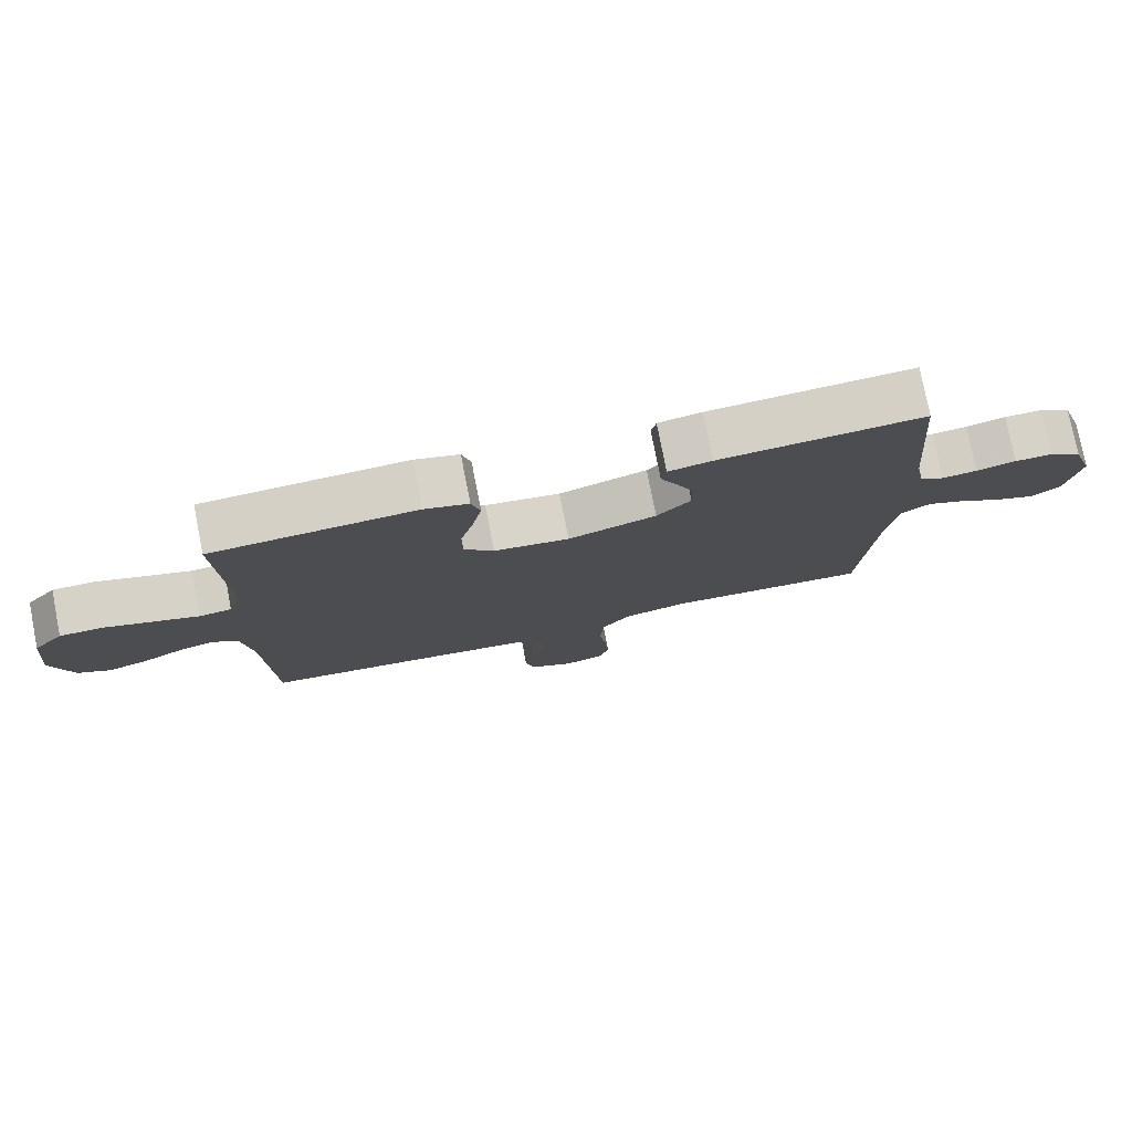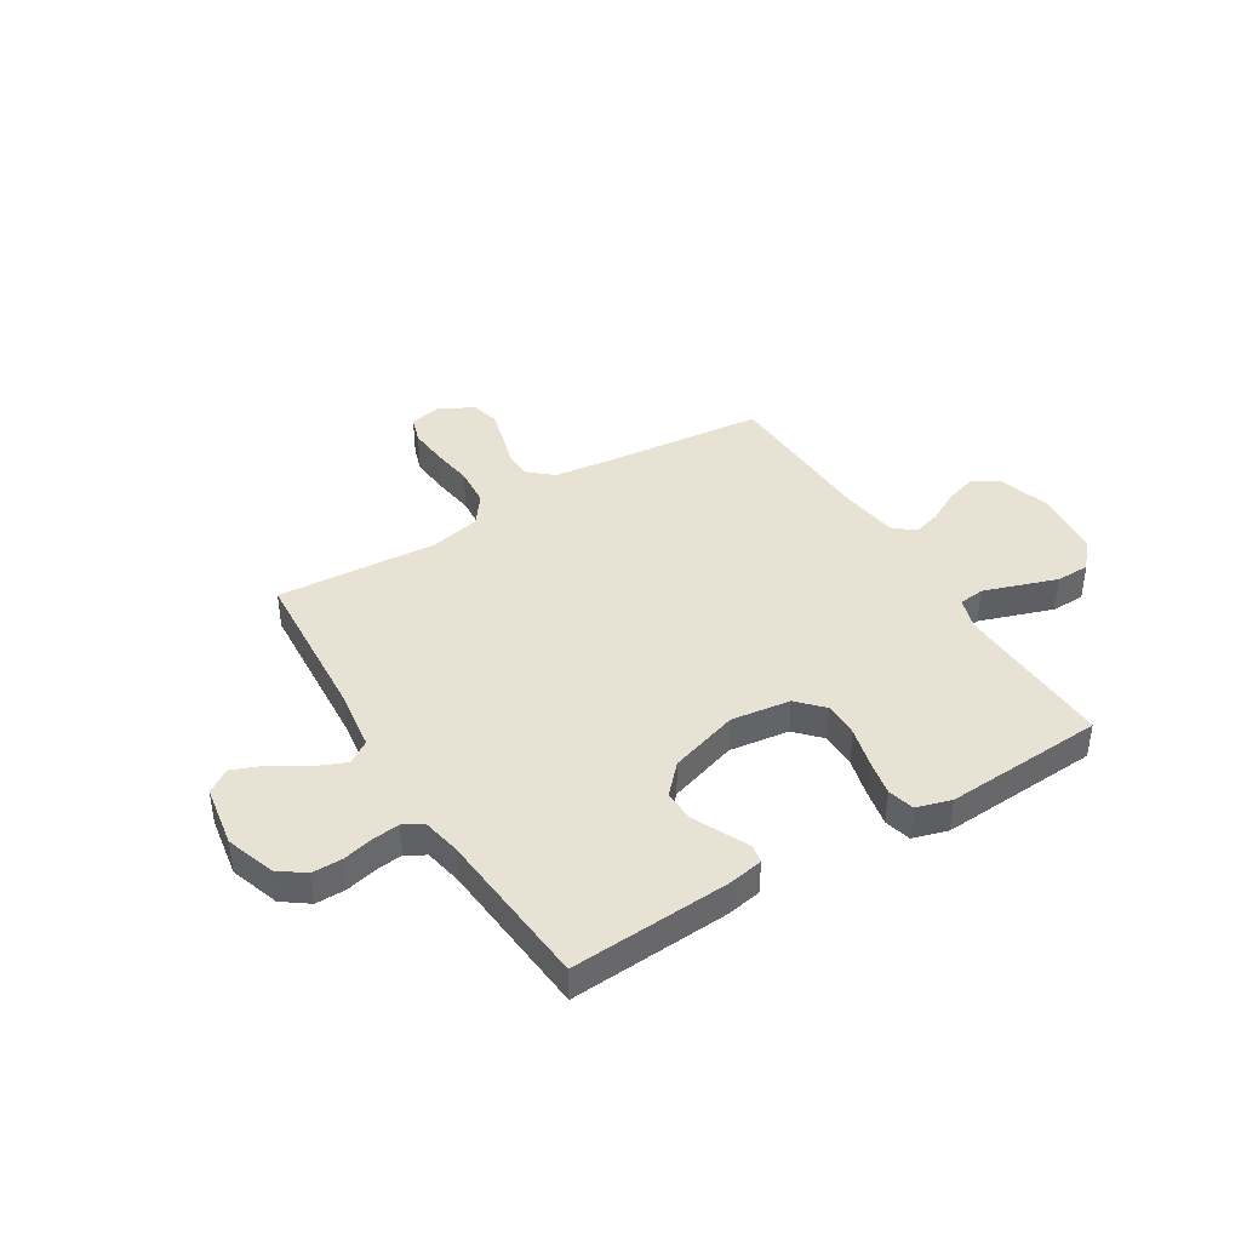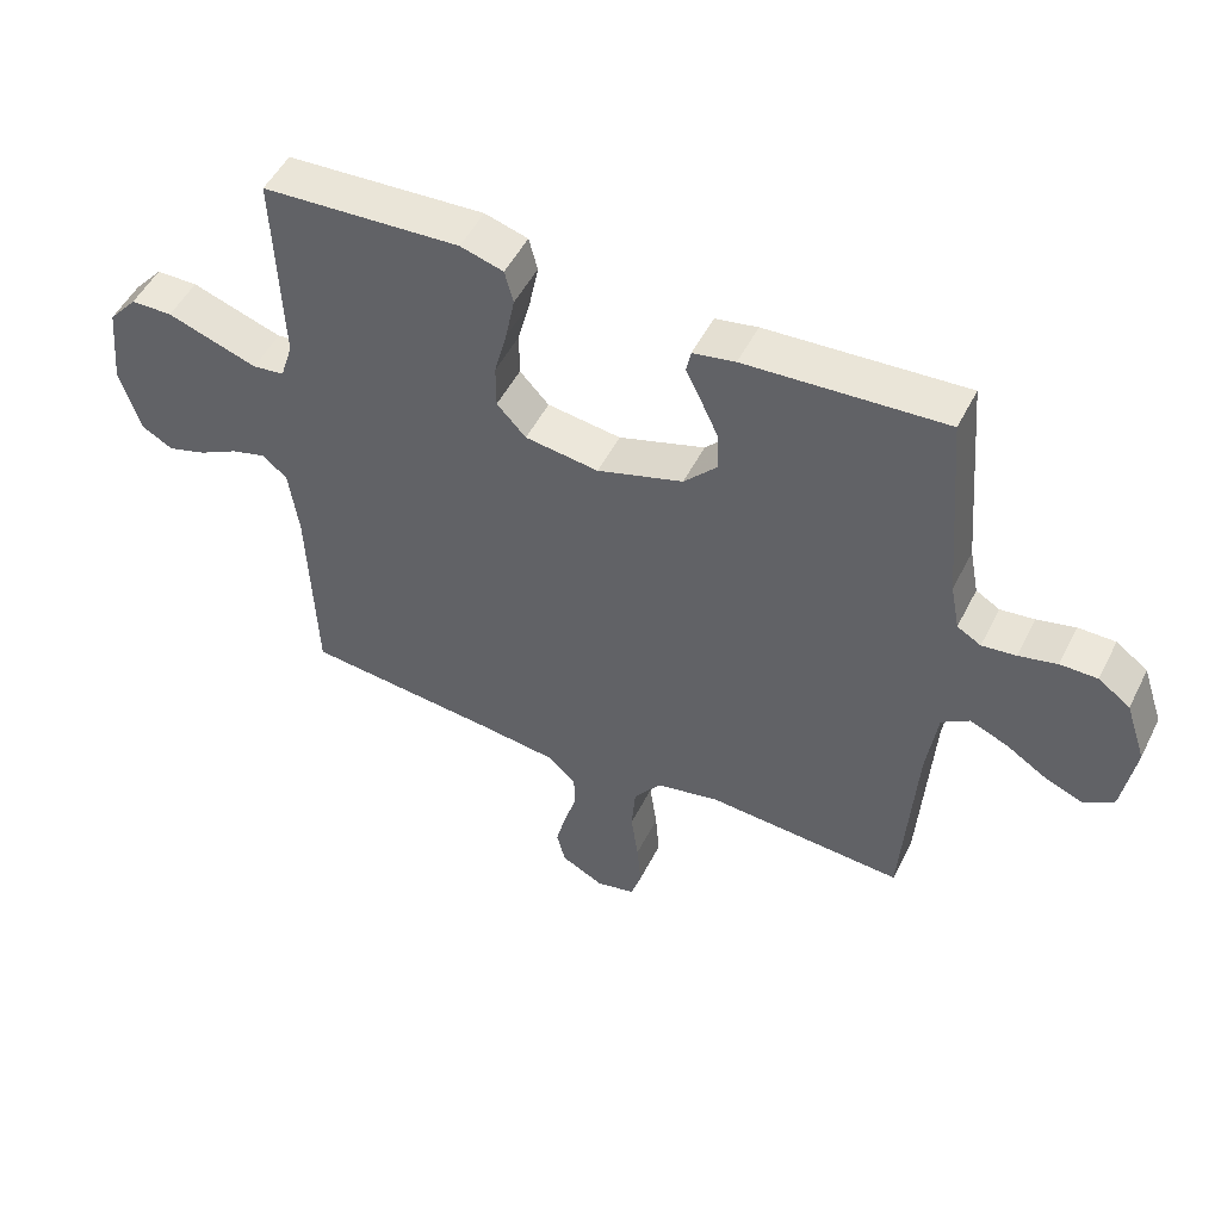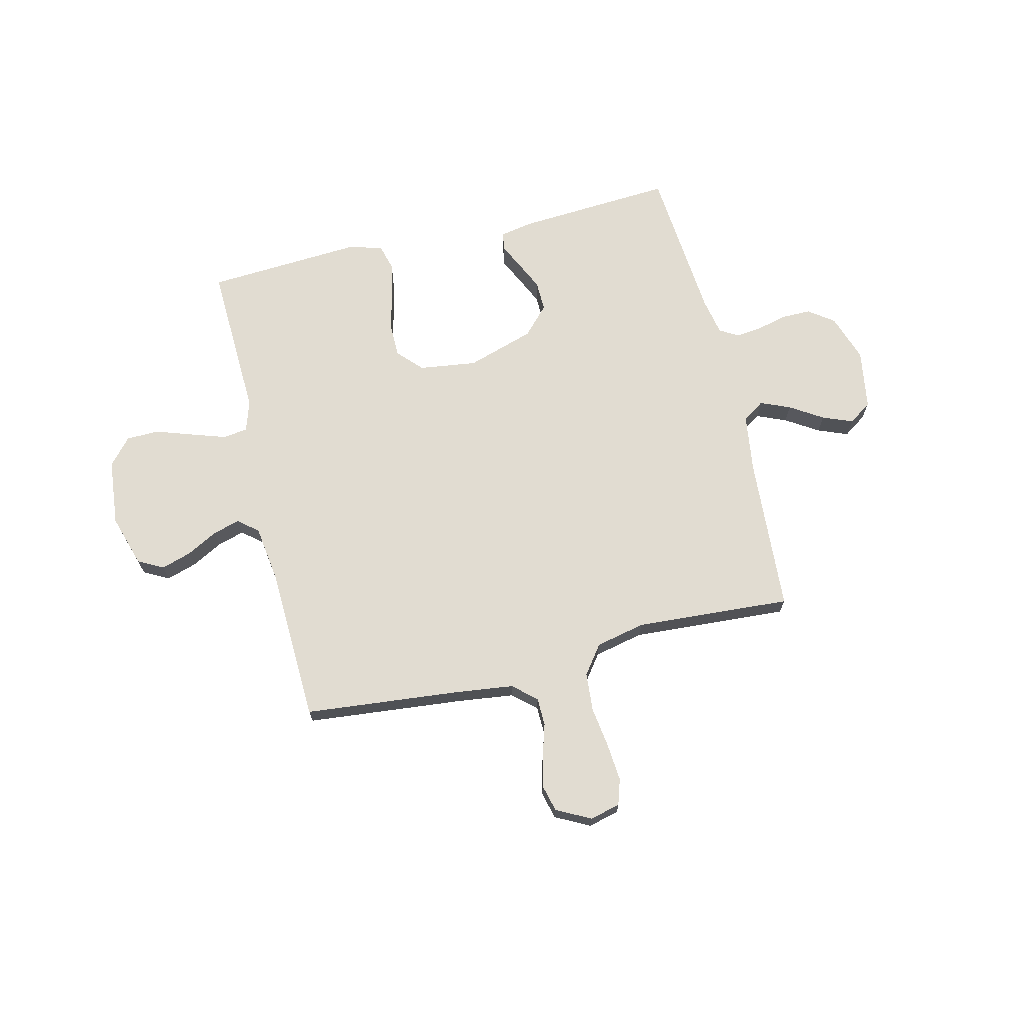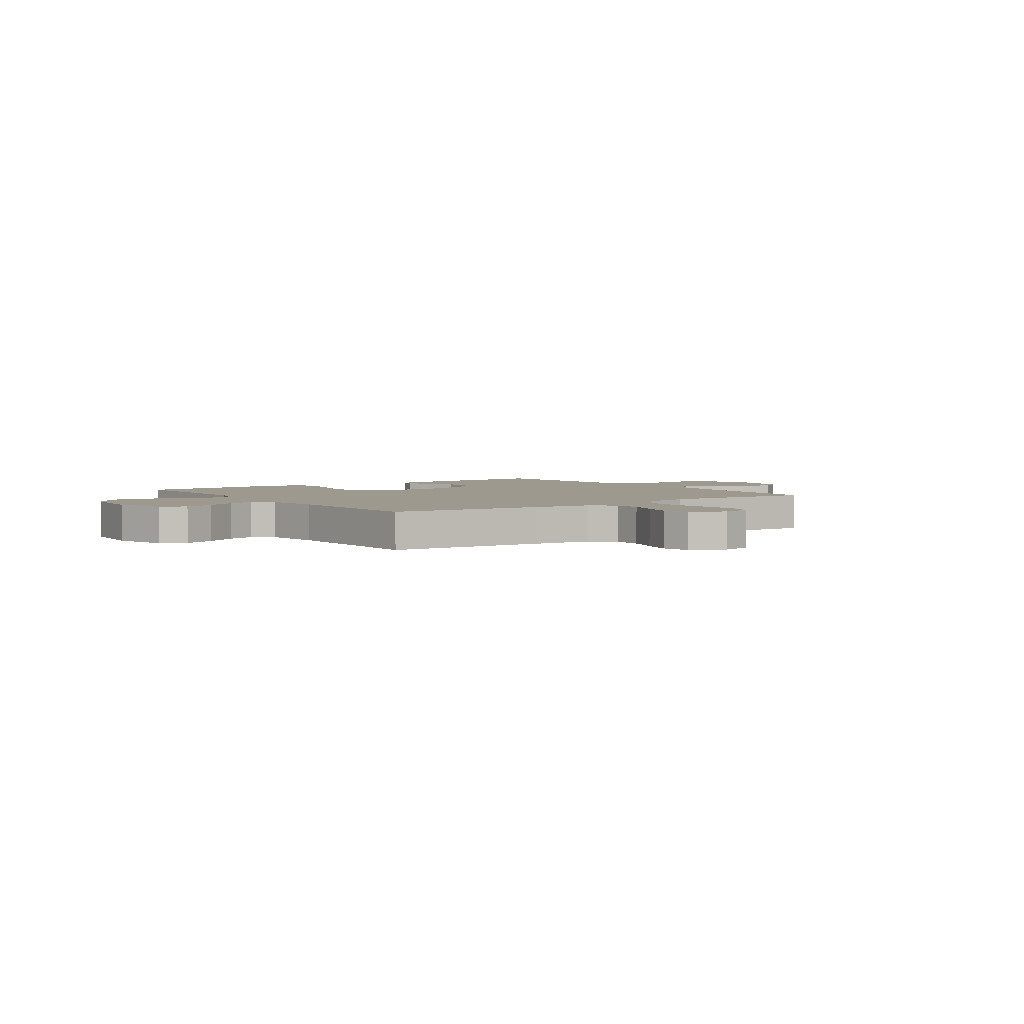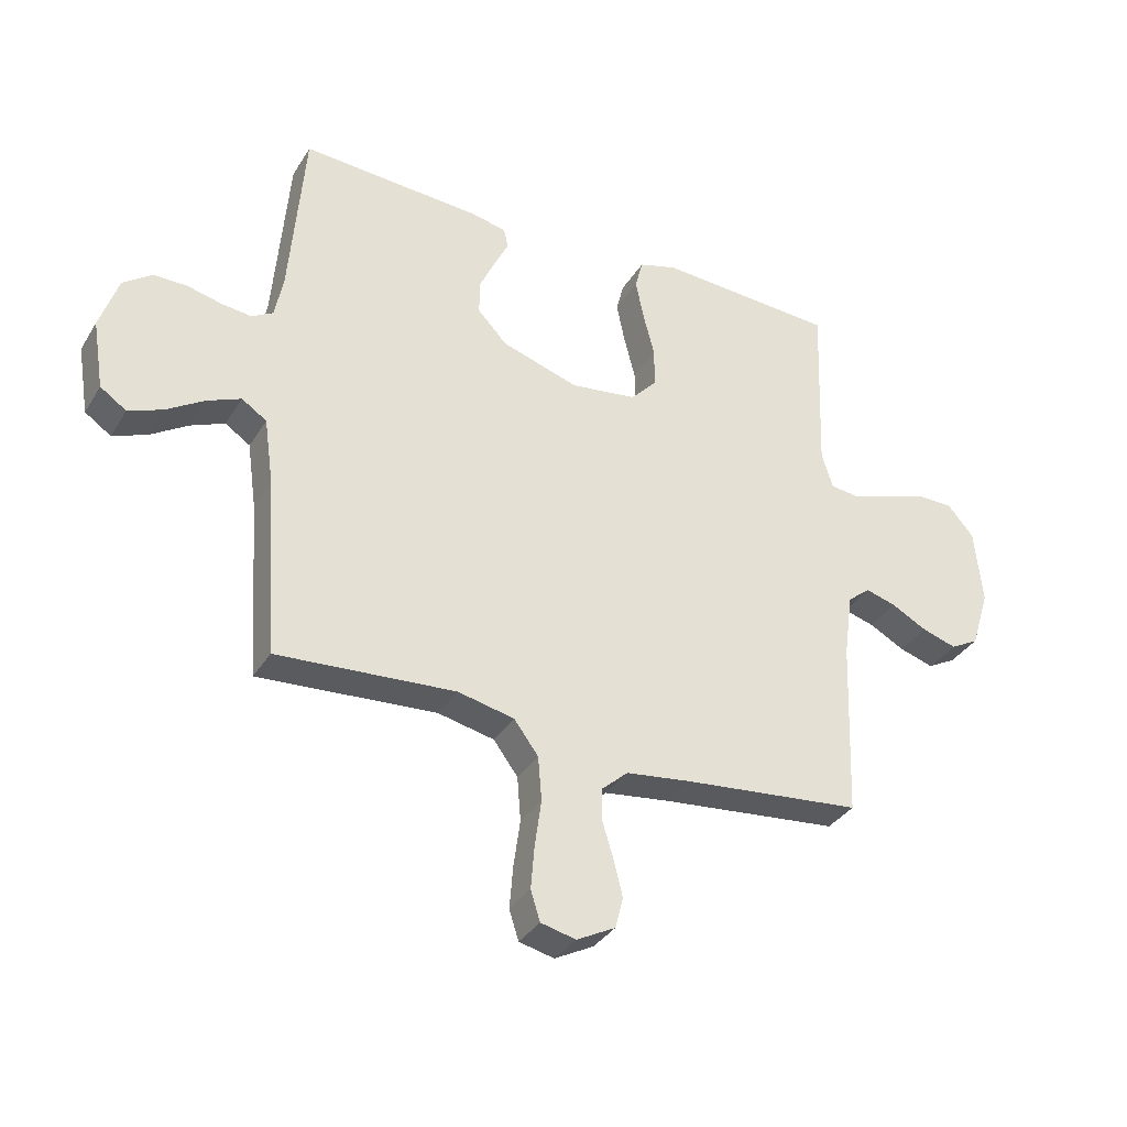
<metadata>
{"format":"obj","ext":"obj","renderer":"f3d","projection":"perspective","resolution":1024,"background":"white","views":[{"elev":77.5,"azim":168.9,"up":"+Z"},{"elev":40.9,"azim":-31.5,"up":"+Y"},{"elev":50.6,"azim":-153.9,"up":"+Z"},{"elev":69.3,"azim":166.4,"up":"+Y"},{"elev":3.5,"azim":144.4,"up":"+Y"},{"elev":-34.4,"azim":-27.4,"up":"+Z"}]}
</metadata>
<code>
v 0.5 0.07 -0.5
v 0.2 0.07 -0.53
v 0.089 0.07 -0.544
v 0.045 0.07 -0.583
v 0.044 0.07 -0.637
v 0.063 0.07 -0.699
v 0.078 0.07 -0.759
v 0.065 0.07 -0.811
v 0 0.07 -0.845
v -0.059 0.07 -0.831
v -0.075 0.07 -0.781
v -0.069 0.07 -0.709
v -0.058 0.07 -0.63
v -0.064 0.07 -0.556
v -0.105 0.07 -0.501
v -0.2 0.07 -0.48
v -0.5 0.07 -0.5
v -0.52 0.07 -0.2
v -0.536 0.07 -0.087
v -0.578 0.07 -0.059
v -0.635 0.07 -0.083
v -0.698 0.07 -0.123
v -0.756 0.07 -0.146
v -0.8 0.07 -0.116
v -0.819 0.07 0
v -0.788 0.07 0.092
v -0.74 0.07 0.127
v -0.684 0.07 0.127
v -0.626 0.07 0.113
v -0.575 0.07 0.107
v -0.539 0.07 0.128
v -0.525 0.07 0.2
v -0.5 0.07 0.5
v -0.2 0.07 0.481
v -0.136 0.07 0.469
v -0.129 0.07 0.435
v -0.153 0.07 0.386
v -0.179 0.07 0.33
v -0.18 0.07 0.272
v -0.13 0.07 0.219
v 0 0.07 0.178
v 0.111 0.07 0.193
v 0.155 0.07 0.24
v 0.155 0.07 0.307
v 0.136 0.07 0.38
v 0.122 0.07 0.449
v 0.135 0.07 0.499
v 0.2 0.07 0.518
v 0.5 0.07 0.5
v 0.489 0.07 0.2
v 0.508 0.07 0.14
v 0.556 0.07 0.134
v 0.622 0.07 0.156
v 0.693 0.07 0.18
v 0.756 0.07 0.179
v 0.8 0.07 0.128
v 0.813 0.07 0
v 0.782 0.07 -0.1
v 0.734 0.07 -0.126
v 0.676 0.07 -0.108
v 0.616 0.07 -0.076
v 0.564 0.07 -0.061
v 0.526 0.07 -0.092
v 0.511 0.07 -0.2
v 0.5 0 -0.5
v 0.2 0 -0.53
v 0.089 0 -0.544
v 0.045 0 -0.583
v 0.044 0 -0.637
v 0.063 0 -0.699
v 0.078 0 -0.759
v 0.065 0 -0.811
v 0 0 -0.845
v -0.059 0 -0.831
v -0.075 0 -0.781
v -0.069 0 -0.709
v -0.058 0 -0.63
v -0.064 0 -0.556
v -0.105 0 -0.501
v -0.2 0 -0.48
v -0.5 0 -0.5
v -0.52 0 -0.2
v -0.536 0 -0.087
v -0.578 0 -0.059
v -0.635 0 -0.083
v -0.698 0 -0.123
v -0.756 0 -0.146
v -0.8 0 -0.116
v -0.819 0 0
v -0.788 0 0.092
v -0.74 0 0.127
v -0.684 0 0.127
v -0.626 0 0.113
v -0.575 0 0.107
v -0.539 0 0.128
v -0.525 0 0.2
v -0.5 0 0.5
v -0.2 0 0.481
v -0.136 0 0.469
v -0.129 0 0.435
v -0.153 0 0.386
v -0.179 0 0.33
v -0.18 0 0.272
v -0.13 0 0.219
v 0 0 0.178
v 0.111 0 0.193
v 0.155 0 0.24
v 0.155 0 0.307
v 0.136 0 0.38
v 0.122 0 0.449
v 0.135 0 0.499
v 0.2 0 0.518
v 0.5 0 0.5
v 0.489 0 0.2
v 0.508 0 0.14
v 0.556 0 0.134
v 0.622 0 0.156
v 0.693 0 0.18
v 0.756 0 0.179
v 0.8 0 0.128
v 0.813 0 0
v 0.782 0 -0.1
v 0.734 0 -0.126
v 0.676 0 -0.108
v 0.616 0 -0.076
v 0.564 0 -0.061
v 0.526 0 -0.092
v 0.511 0 -0.2
f 58 59 60 61
f 58 61 62
f 57 58 62
f 56 57 62
f 53 54 55 56
f 52 53 56 62
f 51 52 62 63
f 47 48 49 50
f 44 45 46 47
f 44 47 50 51
f 34 35 36 37
f 32 33 34 37
f 31 32 37 38
f 30 31 38 39
f 26 27 28 29
f 26 29 30
f 25 26 30
f 21 22 23 24
f 20 21 24 25
f 16 17 18
f 15 16 18 19
f 10 11 12 13
f 8 9 10 13
f 8 13 14
f 5 6 7 8
f 5 8 14
f 4 5 14 15
f 64 1 2
f 64 2 3
f 63 64 3
f 43 44 51 63
f 42 43 63 3
f 41 42 3 4
f 40 41 4 15
f 39 40 15 19
f 20 25 30 39
f 19 20 39
f 125 124 123 122
f 126 125 122
f 126 122 121
f 126 121 120
f 120 119 118 117
f 126 120 117 116
f 127 126 116 115
f 114 113 112 111
f 111 110 109 108
f 115 114 111 108
f 101 100 99 98
f 101 98 97 96
f 102 101 96 95
f 103 102 95 94
f 93 92 91 90
f 94 93 90
f 94 90 89
f 88 87 86 85
f 89 88 85 84
f 82 81 80
f 83 82 80 79
f 77 76 75 74
f 77 74 73 72
f 78 77 72
f 72 71 70 69
f 78 72 69
f 79 78 69 68
f 66 65 128
f 67 66 128
f 67 128 127
f 127 115 108 107
f 67 127 107 106
f 68 67 106 105
f 79 68 105 104
f 83 79 104 103
f 103 94 89 84
f 103 84 83
f 1 65 66 2
f 2 66 67 3
f 3 67 68 4
f 4 68 69 5
f 5 69 70 6
f 6 70 71 7
f 7 71 72 8
f 8 72 73 9
f 9 73 74 10
f 10 74 75 11
f 11 75 76 12
f 12 76 77 13
f 13 77 78 14
f 14 78 79 15
f 15 79 80 16
f 16 80 81 17
f 17 81 82 18
f 18 82 83 19
f 19 83 84 20
f 20 84 85 21
f 21 85 86 22
f 22 86 87 23
f 23 87 88 24
f 24 88 89 25
f 25 89 90 26
f 26 90 91 27
f 27 91 92 28
f 28 92 93 29
f 29 93 94 30
f 30 94 95 31
f 31 95 96 32
f 32 96 97 33
f 33 97 98 34
f 34 98 99 35
f 35 99 100 36
f 36 100 101 37
f 37 101 102 38
f 38 102 103 39
f 39 103 104 40
f 40 104 105 41
f 41 105 106 42
f 42 106 107 43
f 43 107 108 44
f 44 108 109 45
f 45 109 110 46
f 46 110 111 47
f 47 111 112 48
f 48 112 113 49
f 49 113 114 50
f 50 114 115 51
f 51 115 116 52
f 52 116 117 53
f 53 117 118 54
f 54 118 119 55
f 55 119 120 56
f 56 120 121 57
f 57 121 122 58
f 58 122 123 59
f 59 123 124 60
f 60 124 125 61
f 61 125 126 62
f 62 126 127 63
f 63 127 128 64
f 64 128 65 1

</code>
